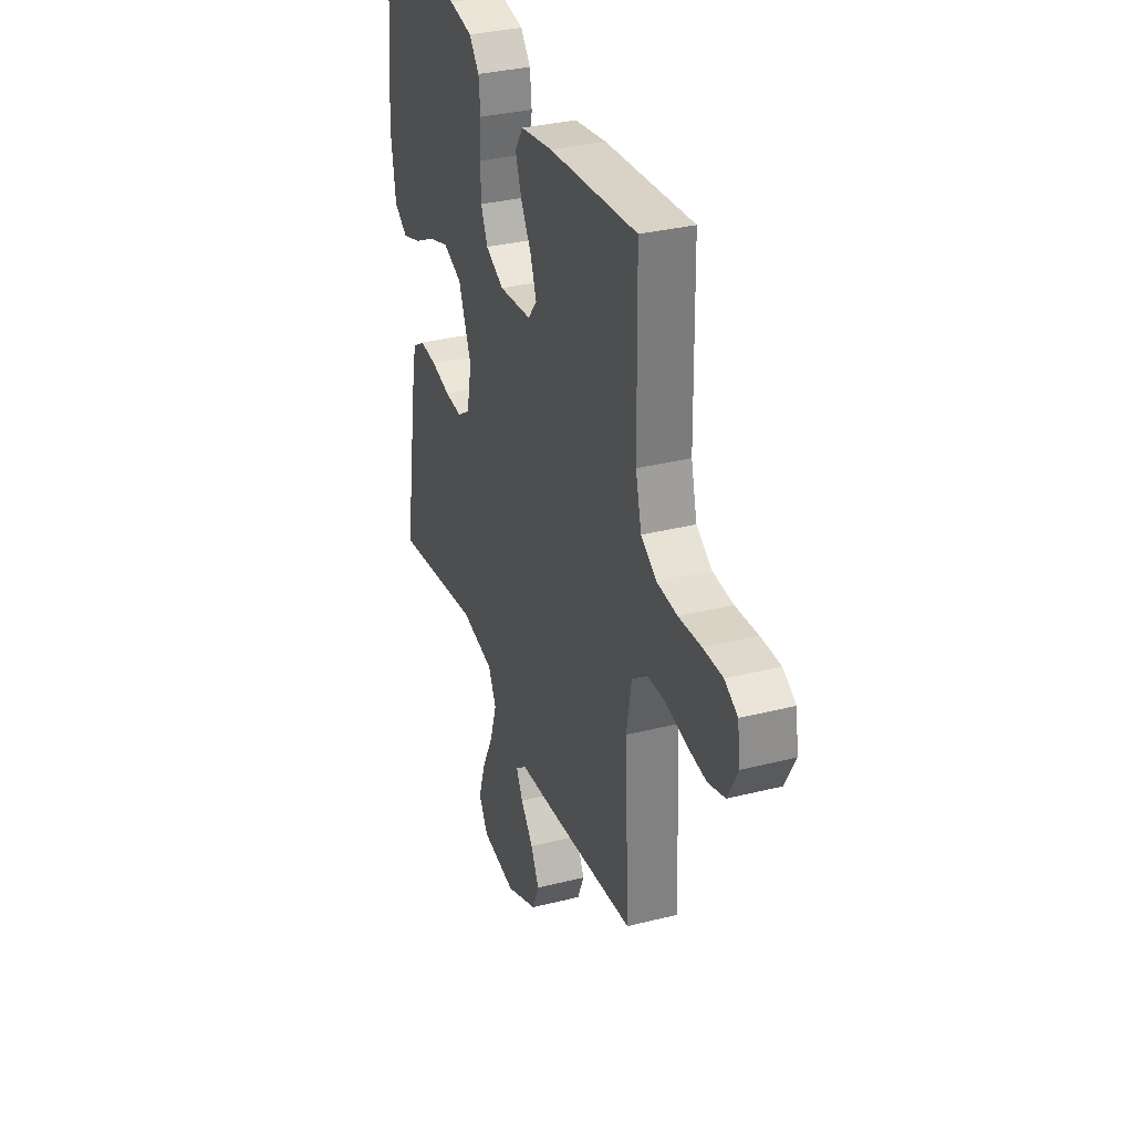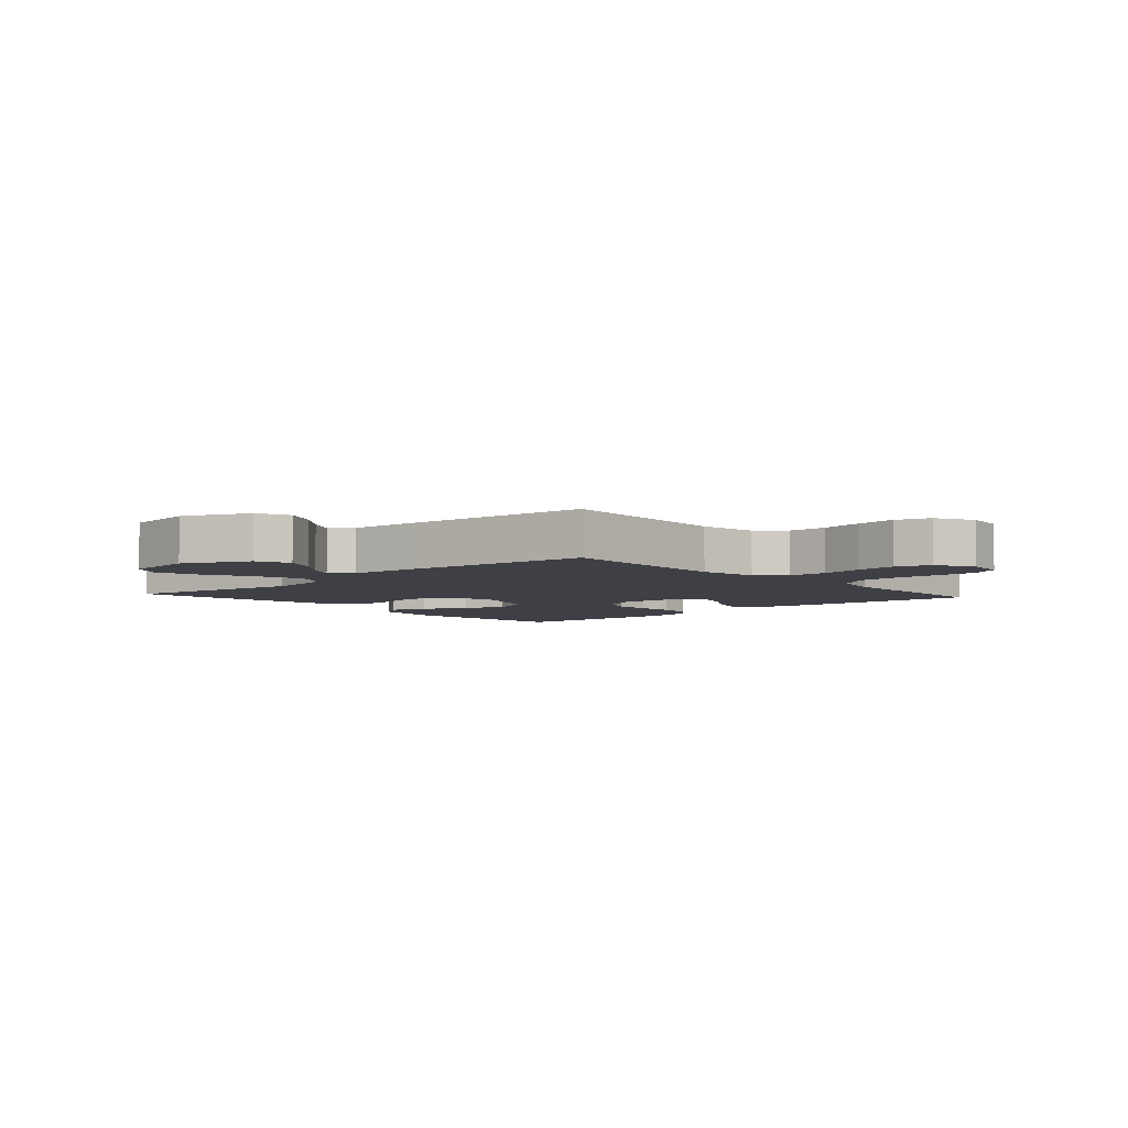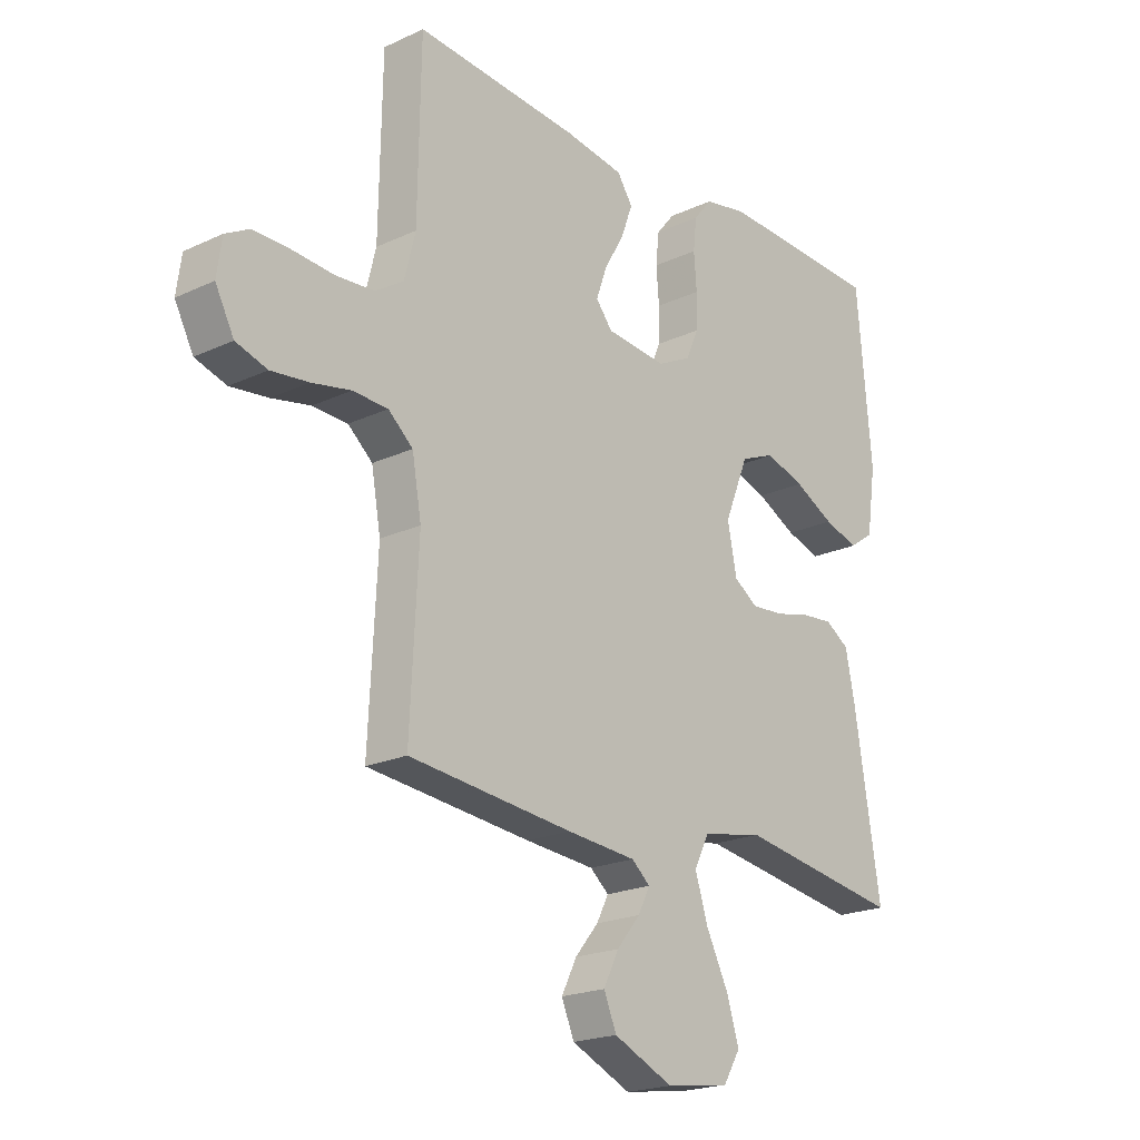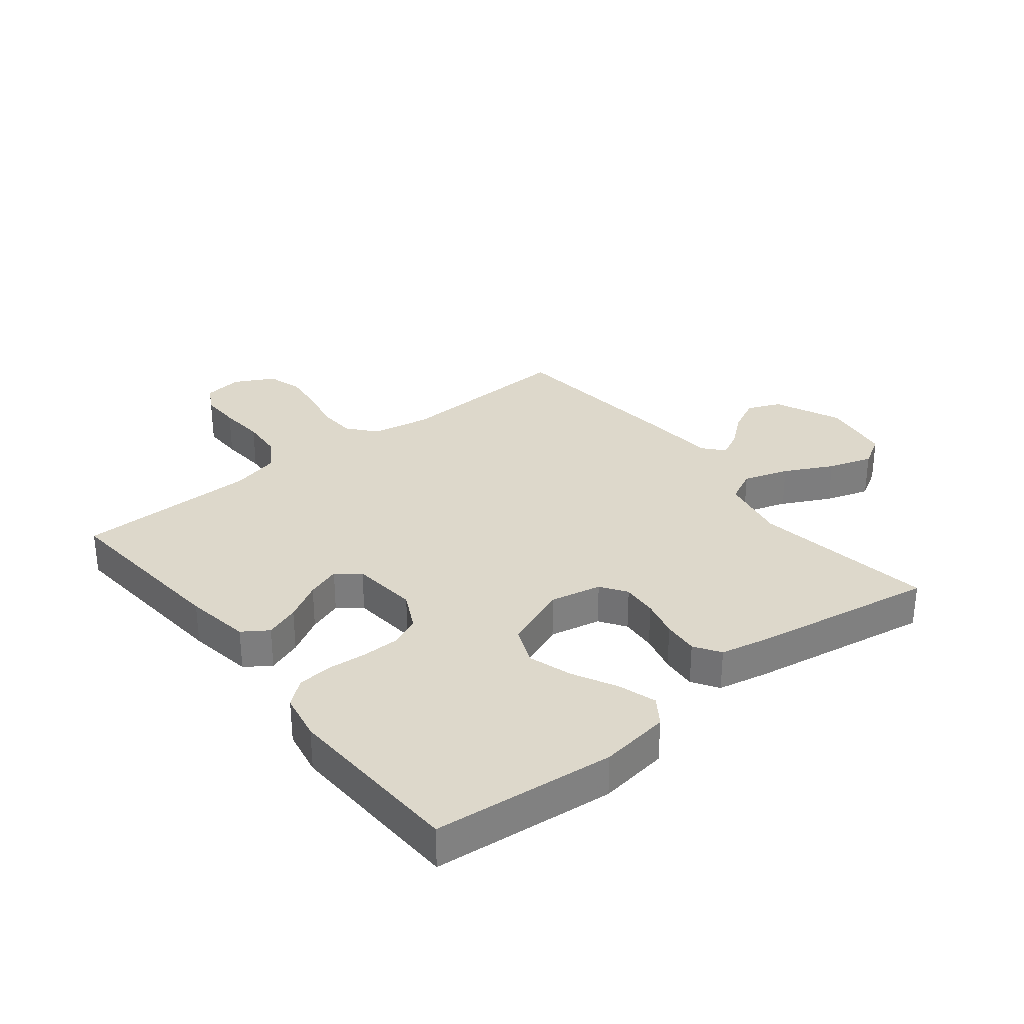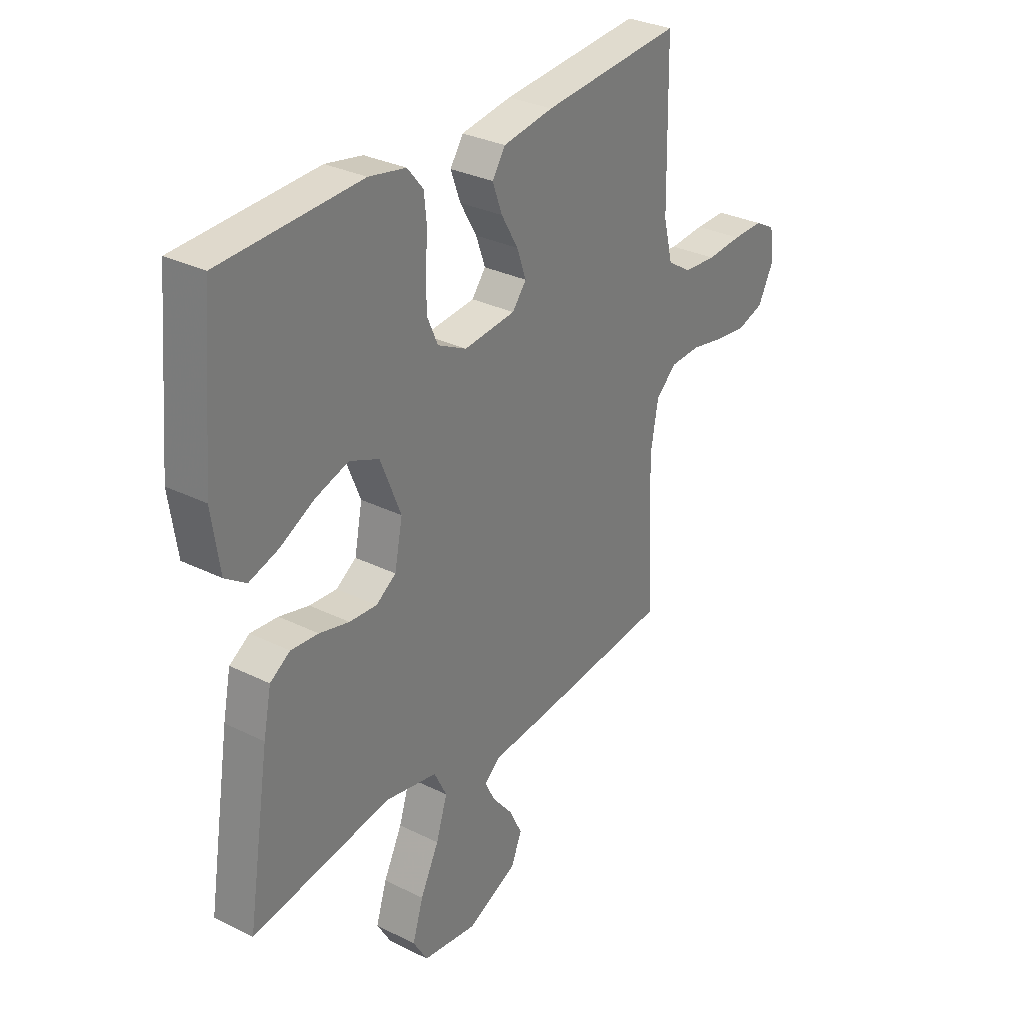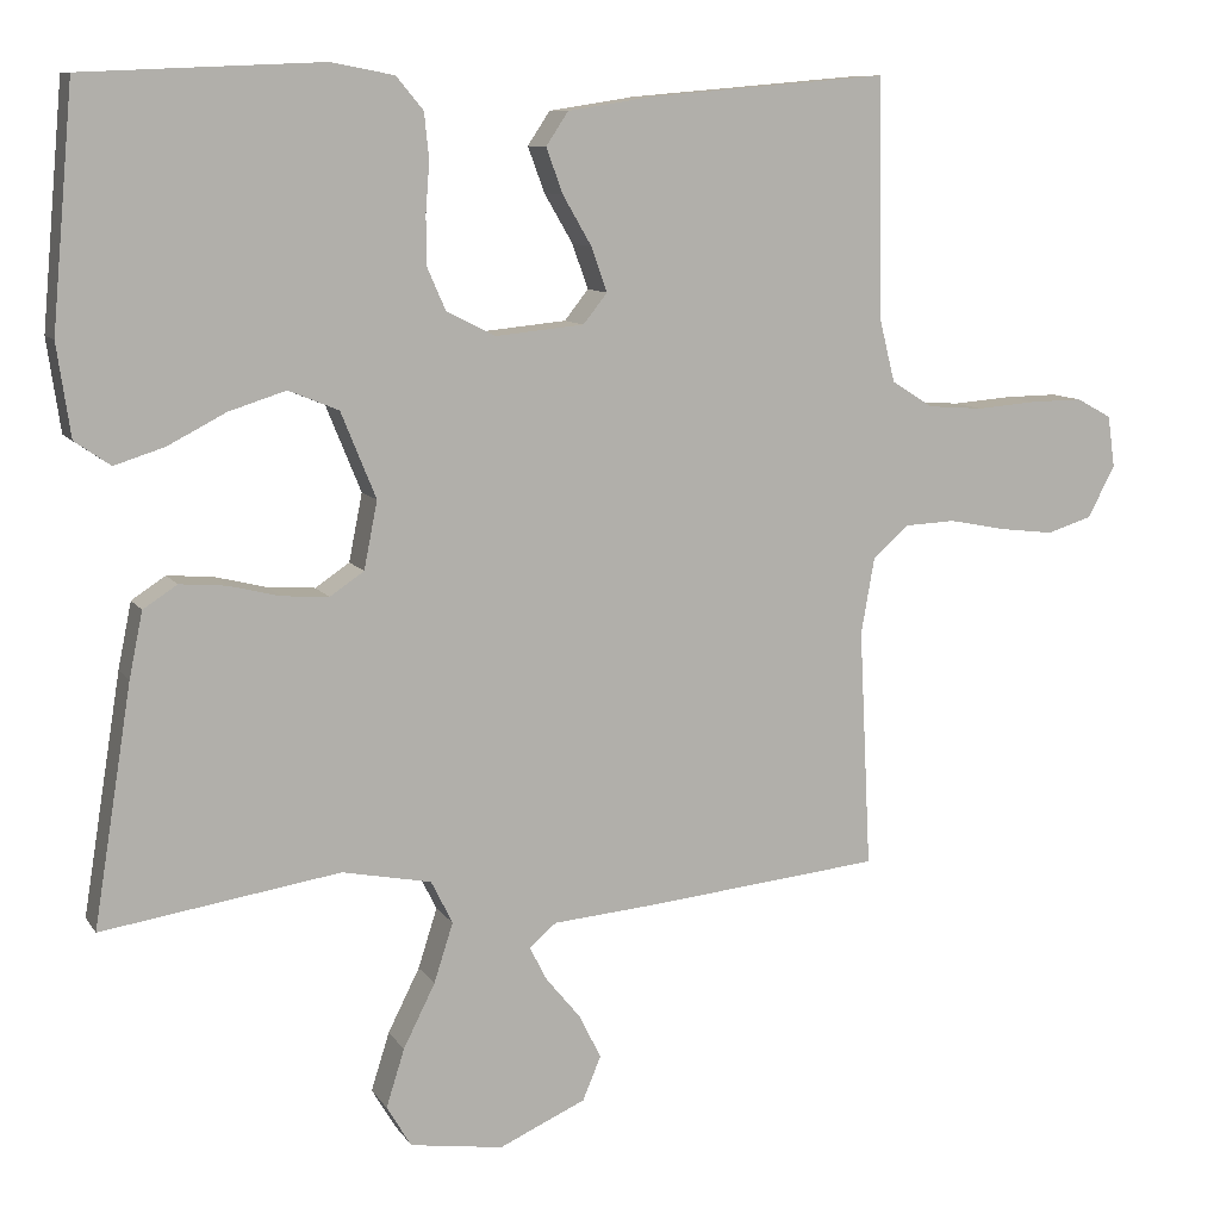
<metadata>
{"format":"obj","ext":"obj","renderer":"f3d","projection":"perspective","resolution":1024,"background":"white","views":[{"elev":32.9,"azim":-109.2,"up":"+Z"},{"elev":-5.2,"azim":-138.1,"up":"+Y"},{"elev":-20.6,"azim":-49.8,"up":"+Z"},{"elev":31.2,"azim":51.7,"up":"+Y"},{"elev":30.8,"azim":125.5,"up":"+Z"},{"elev":9.6,"azim":160.3,"up":"+Z"}]}
</metadata>
<code>
v -0.5 0.07 -0.5
v -0.485 0.07 -0.2
v -0.502 0.07 -0.103
v -0.547 0.07 -0.064
v -0.611 0.07 -0.061
v -0.682 0.07 -0.075
v -0.751 0.07 -0.083
v -0.808 0.07 -0.065
v -0.842 0.07 0
v -0.833 0.07 0.065
v -0.789 0.07 0.089
v -0.723 0.07 0.088
v -0.647 0.07 0.082
v -0.577 0.07 0.087
v -0.525 0.07 0.12
v -0.505 0.07 0.2
v -0.5 0.07 0.5
v -0.2 0.07 0.474
v -0.092 0.07 0.457
v -0.064 0.07 0.415
v -0.085 0.07 0.358
v -0.121 0.07 0.296
v -0.141 0.07 0.24
v -0.111 0.07 0.202
v 0 0.07 0.191
v 0.062 0.07 0.222
v 0.085 0.07 0.274
v 0.086 0.07 0.336
v 0.081 0.07 0.4
v 0.087 0.07 0.457
v 0.121 0.07 0.498
v 0.2 0.07 0.513
v 0.5 0.07 0.5
v 0.527 0.07 0.2
v 0.51 0.07 0.084
v 0.465 0.07 0.053
v 0.402 0.07 0.073
v 0.329 0.07 0.111
v 0.257 0.07 0.134
v 0.194 0.07 0.108
v 0.15 0.07 0
v 0.167 0.07 -0.085
v 0.21 0.07 -0.114
v 0.269 0.07 -0.11
v 0.333 0.07 -0.094
v 0.392 0.07 -0.089
v 0.435 0.07 -0.117
v 0.452 0.07 -0.2
v 0.5 0.07 -0.5
v 0.2 0.07 -0.453
v 0.088 0.07 -0.475
v 0.061 0.07 -0.529
v 0.085 0.07 -0.604
v 0.125 0.07 -0.684
v 0.148 0.07 -0.757
v 0.117 0.07 -0.809
v 0 0.07 -0.826
v -0.109 0.07 -0.777
v -0.132 0.07 -0.722
v -0.104 0.07 -0.666
v -0.061 0.07 -0.614
v -0.039 0.07 -0.571
v -0.073 0.07 -0.542
v -0.2 0.07 -0.531
v -0.5 0 -0.5
v -0.485 0 -0.2
v -0.502 0 -0.103
v -0.547 0 -0.064
v -0.611 0 -0.061
v -0.682 0 -0.075
v -0.751 0 -0.083
v -0.808 0 -0.065
v -0.842 0 0
v -0.833 0 0.065
v -0.789 0 0.089
v -0.723 0 0.088
v -0.647 0 0.082
v -0.577 0 0.087
v -0.525 0 0.12
v -0.505 0 0.2
v -0.5 0 0.5
v -0.2 0 0.474
v -0.092 0 0.457
v -0.064 0 0.415
v -0.085 0 0.358
v -0.121 0 0.296
v -0.141 0 0.24
v -0.111 0 0.202
v 0 0 0.191
v 0.062 0 0.222
v 0.085 0 0.274
v 0.086 0 0.336
v 0.081 0 0.4
v 0.087 0 0.457
v 0.121 0 0.498
v 0.2 0 0.513
v 0.5 0 0.5
v 0.527 0 0.2
v 0.51 0 0.084
v 0.465 0 0.053
v 0.402 0 0.073
v 0.329 0 0.111
v 0.257 0 0.134
v 0.194 0 0.108
v 0.15 0 0
v 0.167 0 -0.085
v 0.21 0 -0.114
v 0.269 0 -0.11
v 0.333 0 -0.094
v 0.392 0 -0.089
v 0.435 0 -0.117
v 0.452 0 -0.2
v 0.5 0 -0.5
v 0.2 0 -0.453
v 0.088 0 -0.475
v 0.061 0 -0.529
v 0.085 0 -0.604
v 0.125 0 -0.684
v 0.148 0 -0.757
v 0.117 0 -0.809
v 0 0 -0.826
v -0.109 0 -0.777
v -0.132 0 -0.722
v -0.104 0 -0.666
v -0.061 0 -0.614
v -0.039 0 -0.571
v -0.073 0 -0.542
v -0.2 0 -0.531
f 63 64 1 2
f 58 59 60 61
f 58 61 62
f 57 58 62
f 56 57 62
f 53 54 55 56
f 52 53 56 62
f 51 52 62 63
f 47 48 49 50
f 47 50 51
f 44 45 46 47
f 43 44 47 51
f 42 43 51 63
f 35 36 37 38
f 35 38 39
f 34 35 39
f 33 34 39
f 32 33 39 40
f 28 29 30 31
f 27 28 31 32
f 26 27 32 40
f 19 20 21 22
f 19 22 23
f 16 17 18 19
f 15 16 19 23
f 14 15 23 24
f 10 11 12 13
f 10 13 14
f 9 10 14
f 5 6 7 8
f 5 8 9 14
f 42 63 2 3
f 41 42 3 4
f 25 26 40 41
f 14 24 25 41
f 4 5 14 41
f 66 65 128 127
f 125 124 123 122
f 126 125 122
f 126 122 121
f 126 121 120
f 120 119 118 117
f 126 120 117 116
f 127 126 116 115
f 114 113 112 111
f 115 114 111
f 111 110 109 108
f 115 111 108 107
f 127 115 107 106
f 102 101 100 99
f 103 102 99
f 103 99 98
f 103 98 97
f 104 103 97 96
f 95 94 93 92
f 96 95 92 91
f 104 96 91 90
f 86 85 84 83
f 87 86 83
f 83 82 81 80
f 87 83 80 79
f 88 87 79 78
f 77 76 75 74
f 78 77 74
f 78 74 73
f 72 71 70 69
f 78 73 72 69
f 67 66 127 106
f 68 67 106 105
f 105 104 90 89
f 105 89 88 78
f 105 78 69 68
f 1 65 66 2
f 2 66 67 3
f 3 67 68 4
f 4 68 69 5
f 5 69 70 6
f 6 70 71 7
f 7 71 72 8
f 8 72 73 9
f 9 73 74 10
f 10 74 75 11
f 11 75 76 12
f 12 76 77 13
f 13 77 78 14
f 14 78 79 15
f 15 79 80 16
f 16 80 81 17
f 17 81 82 18
f 18 82 83 19
f 19 83 84 20
f 20 84 85 21
f 21 85 86 22
f 22 86 87 23
f 23 87 88 24
f 24 88 89 25
f 25 89 90 26
f 26 90 91 27
f 27 91 92 28
f 28 92 93 29
f 29 93 94 30
f 30 94 95 31
f 31 95 96 32
f 32 96 97 33
f 33 97 98 34
f 34 98 99 35
f 35 99 100 36
f 36 100 101 37
f 37 101 102 38
f 38 102 103 39
f 39 103 104 40
f 40 104 105 41
f 41 105 106 42
f 42 106 107 43
f 43 107 108 44
f 44 108 109 45
f 45 109 110 46
f 46 110 111 47
f 47 111 112 48
f 48 112 113 49
f 49 113 114 50
f 50 114 115 51
f 51 115 116 52
f 52 116 117 53
f 53 117 118 54
f 54 118 119 55
f 55 119 120 56
f 56 120 121 57
f 57 121 122 58
f 58 122 123 59
f 59 123 124 60
f 60 124 125 61
f 61 125 126 62
f 62 126 127 63
f 63 127 128 64
f 64 128 65 1

</code>
